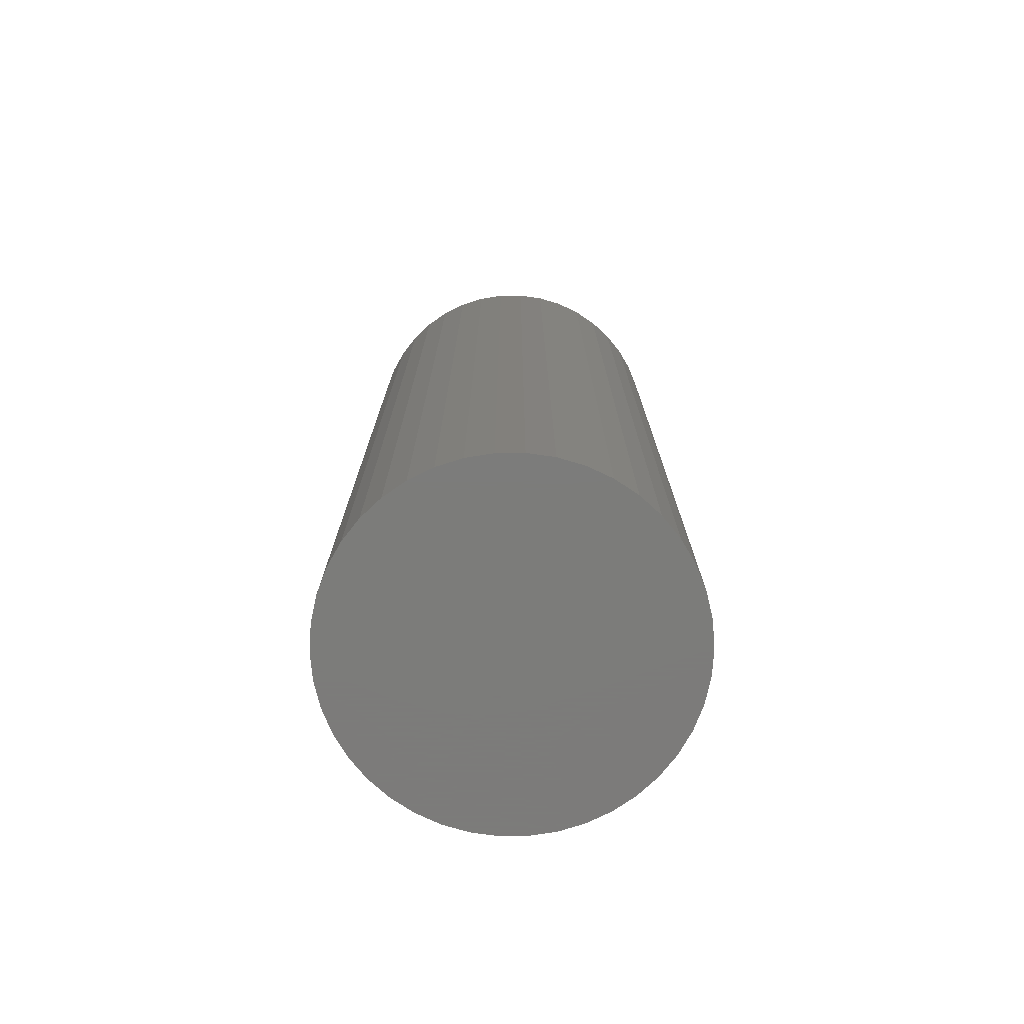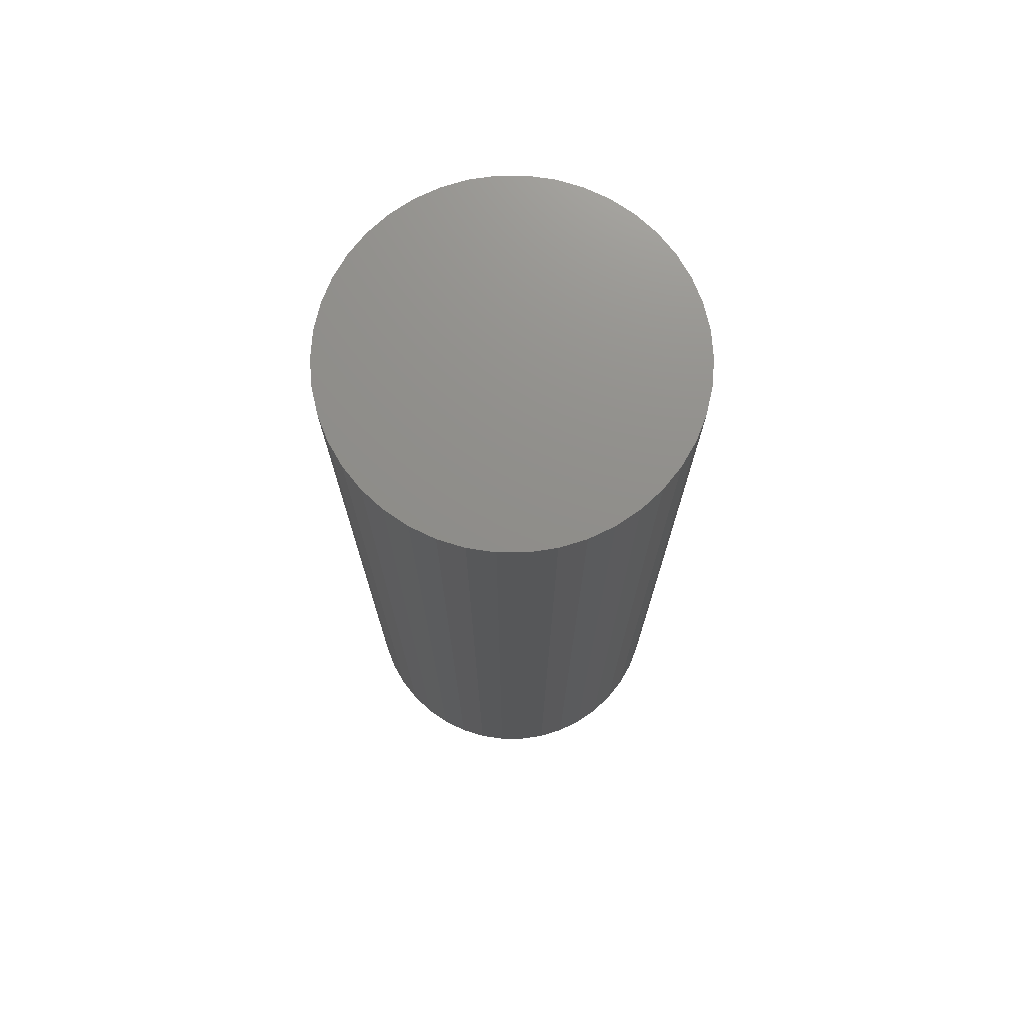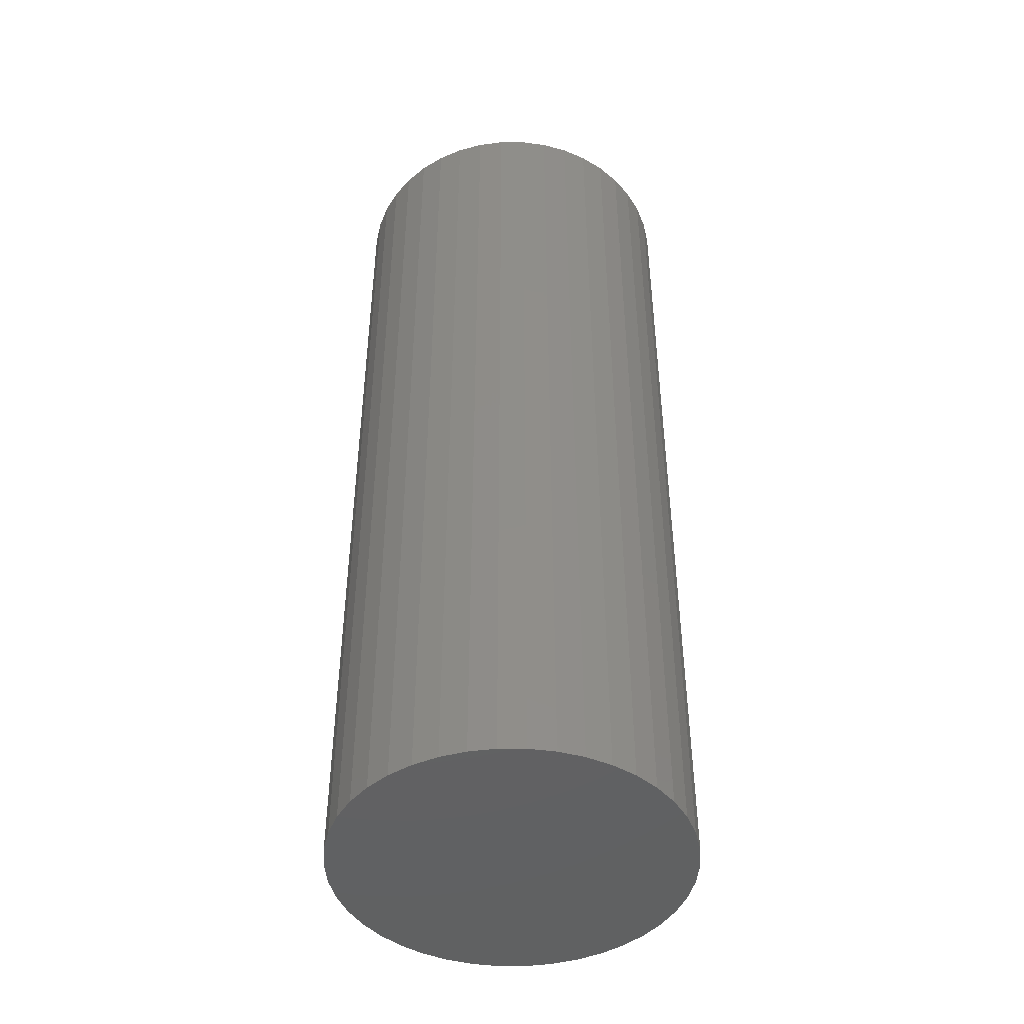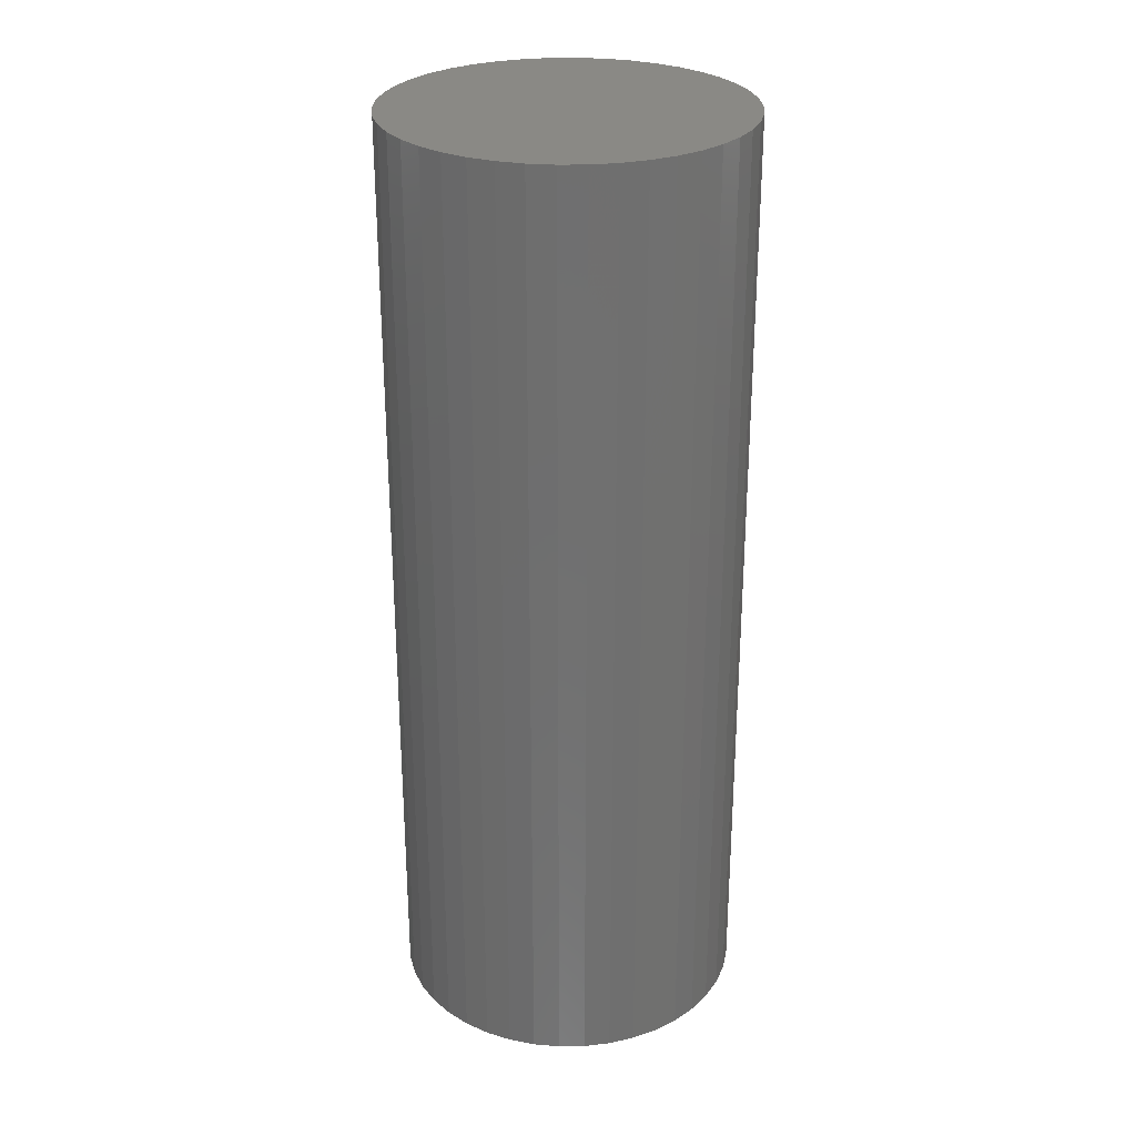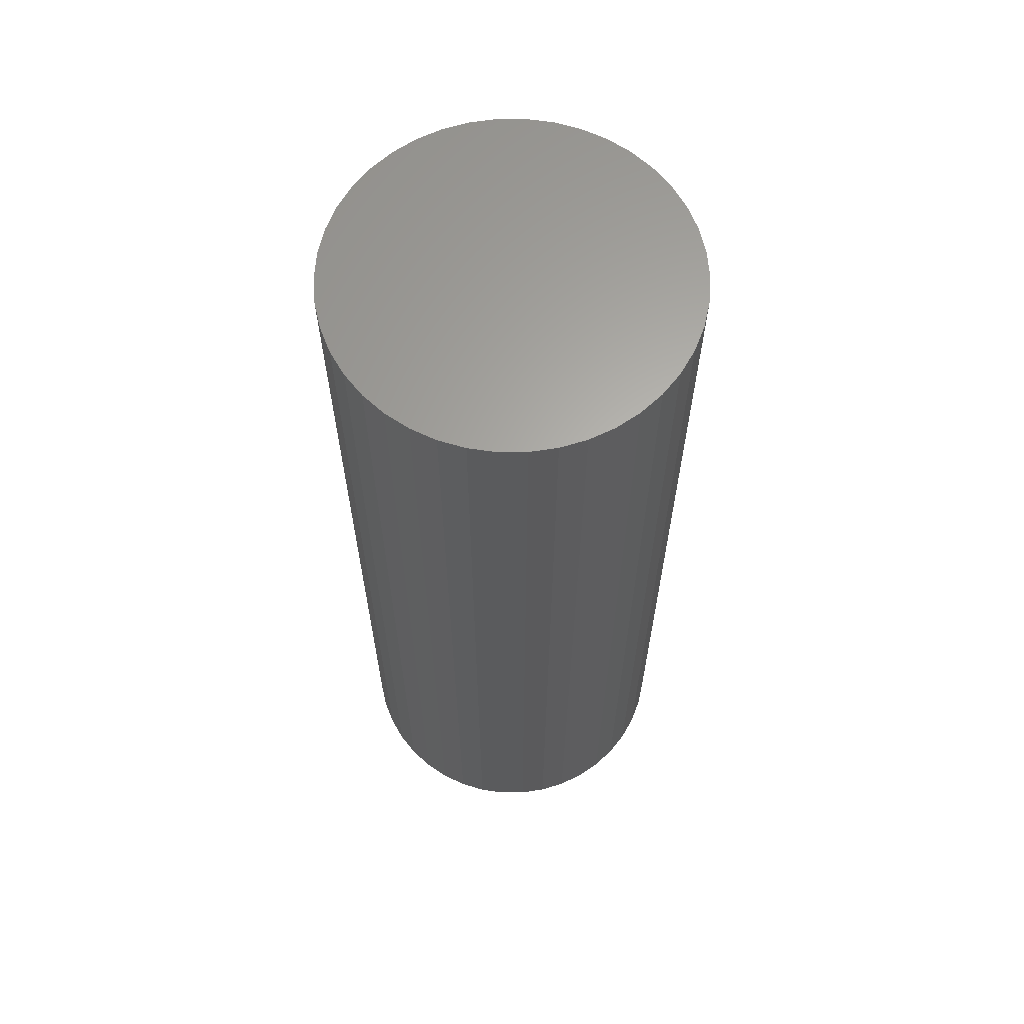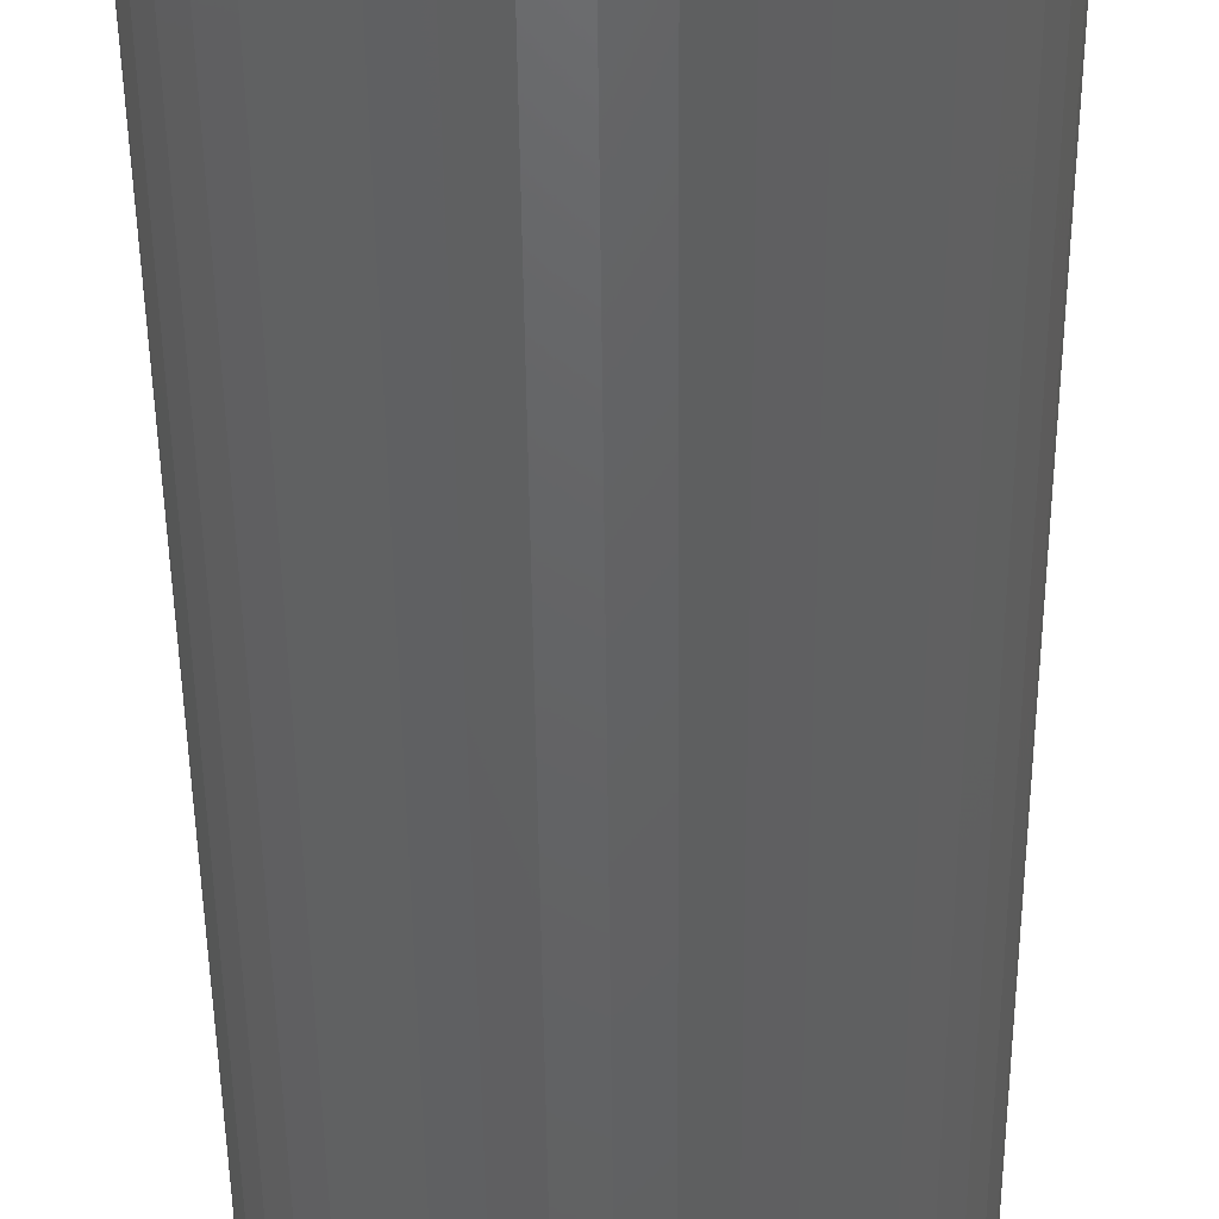
<metadata>
{"format":"stl","ext":"stl","renderer":"f3d","projection":"perspective","resolution":1024,"background":"white","views":[{"elev":-75.2,"azim":133.4,"up":"+Y"},{"elev":73.4,"azim":150.0,"up":"+Y"},{"elev":-45.3,"azim":-132.9,"up":"+Y"},{"elev":28.1,"azim":123.0,"up":"+Y"},{"elev":63.7,"azim":-30.2,"up":"+Y"},{"elev":-45.4,"azim":-179.5,"up":"+Z"}]}
</metadata>
<code>
# stl→obj: 86 verts, 168 faces
v 0.075 0 0
v 0.08618 0.4 0.0008377
v 0.08618 0 0.0008377
v 0.09711 0.4 0.003332
v 0.09711 0 0.003332
v 0.1075 0.4 0.007427
v 0.1075 0 0.007427
v 0.1172 0.4 0.01303
v 0.1172 0 0.01303
v 0.126 0.4 0.02002
v 0.126 0 0.02002
v 0.1336 0.4 0.02824
v 0.1336 0 0.02824
v 0.14 0.4 0.0375
v 0.14 0 0.0375
v 0.1448 0.4 0.0476
v 0.1448 0 0.0476
v 0.1481 0.4 0.05831
v 0.1481 0 0.05831
v 0.1498 0.4 0.0694
v 0.1498 0 0.0694
v 0.1498 0.4 0.0806
v 0.1498 0 0.0806
v 0.1481 0.4 0.09169
v 0.1481 0 0.09169
v 0.1448 0.4 0.1024
v 0.1448 0 0.1024
v 0.14 0.4 0.1125
v 0.14 0 0.1125
v 0.1336 0.4 0.1218
v 0.1336 0 0.1218
v 0.126 0.4 0.13
v 0.126 0 0.13
v 0.1172 0.4 0.137
v 0.1172 0 0.137
v 0.1075 0.4 0.1426
v 0.1075 0 0.1426
v 0.09711 0.4 0.1467
v 0.09711 0 0.1467
v 0.08618 0.4 0.1492
v 0.08618 0 0.1492
v 0.075 0.4 0.15
v 0.075 0 0.15
v 0.06382 0.4 0.1492
v 0.06382 0 0.1492
v 0.05289 0.4 0.1467
v 0.05289 0 0.1467
v 0.04246 0.4 0.1426
v 0.04246 0 0.1426
v 0.03275 0.4 0.137
v 0.03275 0 0.137
v 0.02399 0.4 0.13
v 0.02399 0 0.13
v 0.01636 0.4 0.1218
v 0.01636 0 0.1218
v 0.01005 0.4 0.1125
v 0.01005 0 0.1125
v 0.005184 0.4 0.1024
v 0.005184 0 0.1024
v 0.00188 0.4 0.09169
v 0.00188 0 0.09169
v 0.0002097 0.4 0.0806
v 0.0002097 0 0.0806
v 0.0002097 0.4 0.0694
v 0.0002097 0 0.0694
v 0.00188 0.4 0.05831
v 0.00188 0 0.05831
v 0.005184 0.4 0.0476
v 0.005184 0 0.0476
v 0.01005 0.4 0.0375
v 0.01005 0 0.0375
v 0.01636 0.4 0.02824
v 0.01636 0 0.02824
v 0.02399 0.4 0.02002
v 0.02399 0 0.02002
v 0.03275 0.4 0.01303
v 0.03275 0 0.01303
v 0.04246 0.4 0.007427
v 0.04246 0 0.007427
v 0.05289 0.4 0.003332
v 0.05289 0 0.003332
v 0.06382 0.4 0.0008377
v 0.06382 0 0.0008377
v 0.075 0.4 0
v 0.075 0.4 0.075
v 0.075 0 0.075
f 1 2 3
f 3 2 4
f 3 4 5
f 5 4 6
f 5 6 7
f 7 6 8
f 7 8 9
f 9 8 10
f 9 10 11
f 11 10 12
f 11 12 13
f 13 12 14
f 13 14 15
f 15 14 16
f 15 16 17
f 17 16 18
f 17 18 19
f 19 18 20
f 19 20 21
f 21 20 22
f 21 22 23
f 23 22 24
f 23 24 25
f 25 24 26
f 25 26 27
f 27 26 28
f 27 28 29
f 29 28 30
f 29 30 31
f 31 30 32
f 31 32 33
f 33 32 34
f 33 34 35
f 35 34 36
f 35 36 37
f 37 36 38
f 37 38 39
f 39 38 40
f 39 40 41
f 41 40 42
f 41 42 43
f 43 42 44
f 43 44 45
f 45 44 46
f 45 46 47
f 47 46 48
f 47 48 49
f 49 48 50
f 49 50 51
f 51 50 52
f 51 52 53
f 53 52 54
f 53 54 55
f 55 54 56
f 55 56 57
f 57 56 58
f 57 58 59
f 59 58 60
f 59 60 61
f 61 60 62
f 61 62 63
f 63 62 64
f 63 64 65
f 65 64 66
f 65 66 67
f 67 66 68
f 67 68 69
f 69 68 70
f 69 70 71
f 71 70 72
f 71 72 73
f 73 72 74
f 73 74 75
f 75 74 76
f 75 76 77
f 77 76 78
f 77 78 79
f 79 78 80
f 79 80 81
f 81 80 82
f 81 82 83
f 83 82 84
f 83 84 1
f 1 84 2
f 46 44 85
f 85 44 42
f 85 42 40
f 52 50 85
f 85 50 48
f 85 48 46
f 58 56 85
f 85 56 54
f 85 54 52
f 64 62 85
f 85 62 60
f 85 60 58
f 70 68 85
f 85 68 66
f 85 66 64
f 76 74 85
f 85 74 72
f 85 72 70
f 82 80 85
f 85 80 78
f 85 78 76
f 4 2 85
f 85 2 84
f 85 84 82
f 10 8 85
f 85 8 6
f 85 6 4
f 16 14 85
f 85 14 12
f 85 12 10
f 22 20 85
f 85 20 18
f 85 18 16
f 28 26 85
f 85 26 24
f 85 24 22
f 34 32 85
f 85 32 30
f 85 30 28
f 40 38 85
f 85 38 36
f 85 36 34
f 39 41 86
f 86 41 43
f 86 43 45
f 33 35 86
f 86 35 37
f 86 37 39
f 27 29 86
f 86 29 31
f 86 31 33
f 21 23 86
f 86 23 25
f 86 25 27
f 15 17 86
f 86 17 19
f 86 19 21
f 9 11 86
f 86 11 13
f 86 13 15
f 3 5 86
f 86 5 7
f 86 7 9
f 81 83 86
f 86 83 1
f 86 1 3
f 75 77 86
f 86 77 79
f 86 79 81
f 69 71 86
f 86 71 73
f 86 73 75
f 63 65 86
f 86 65 67
f 86 67 69
f 57 59 86
f 86 59 61
f 86 61 63
f 51 53 86
f 86 53 55
f 86 55 57
f 45 47 86
f 86 47 49
f 86 49 51

</code>
